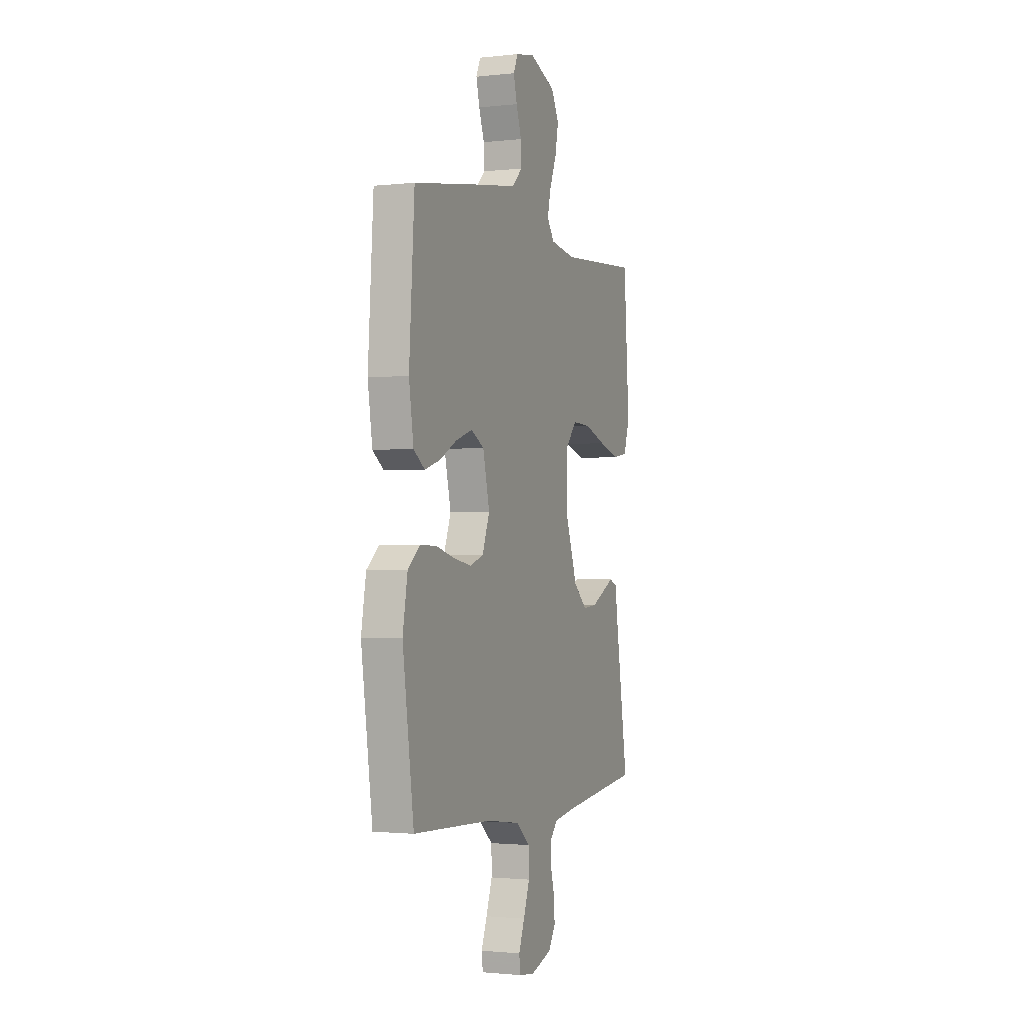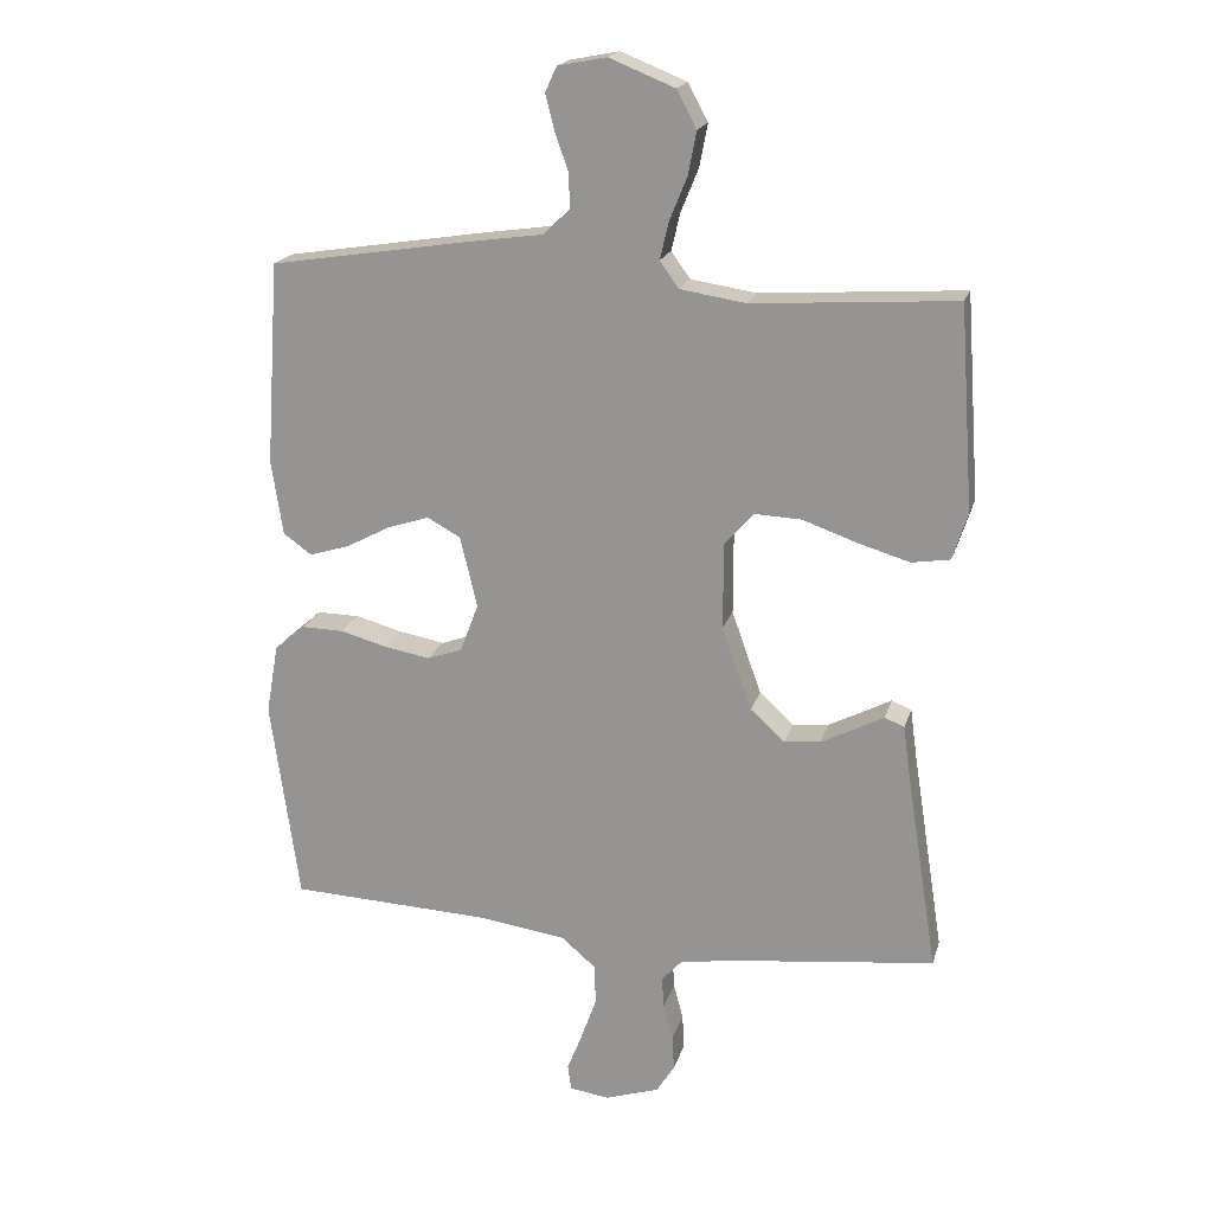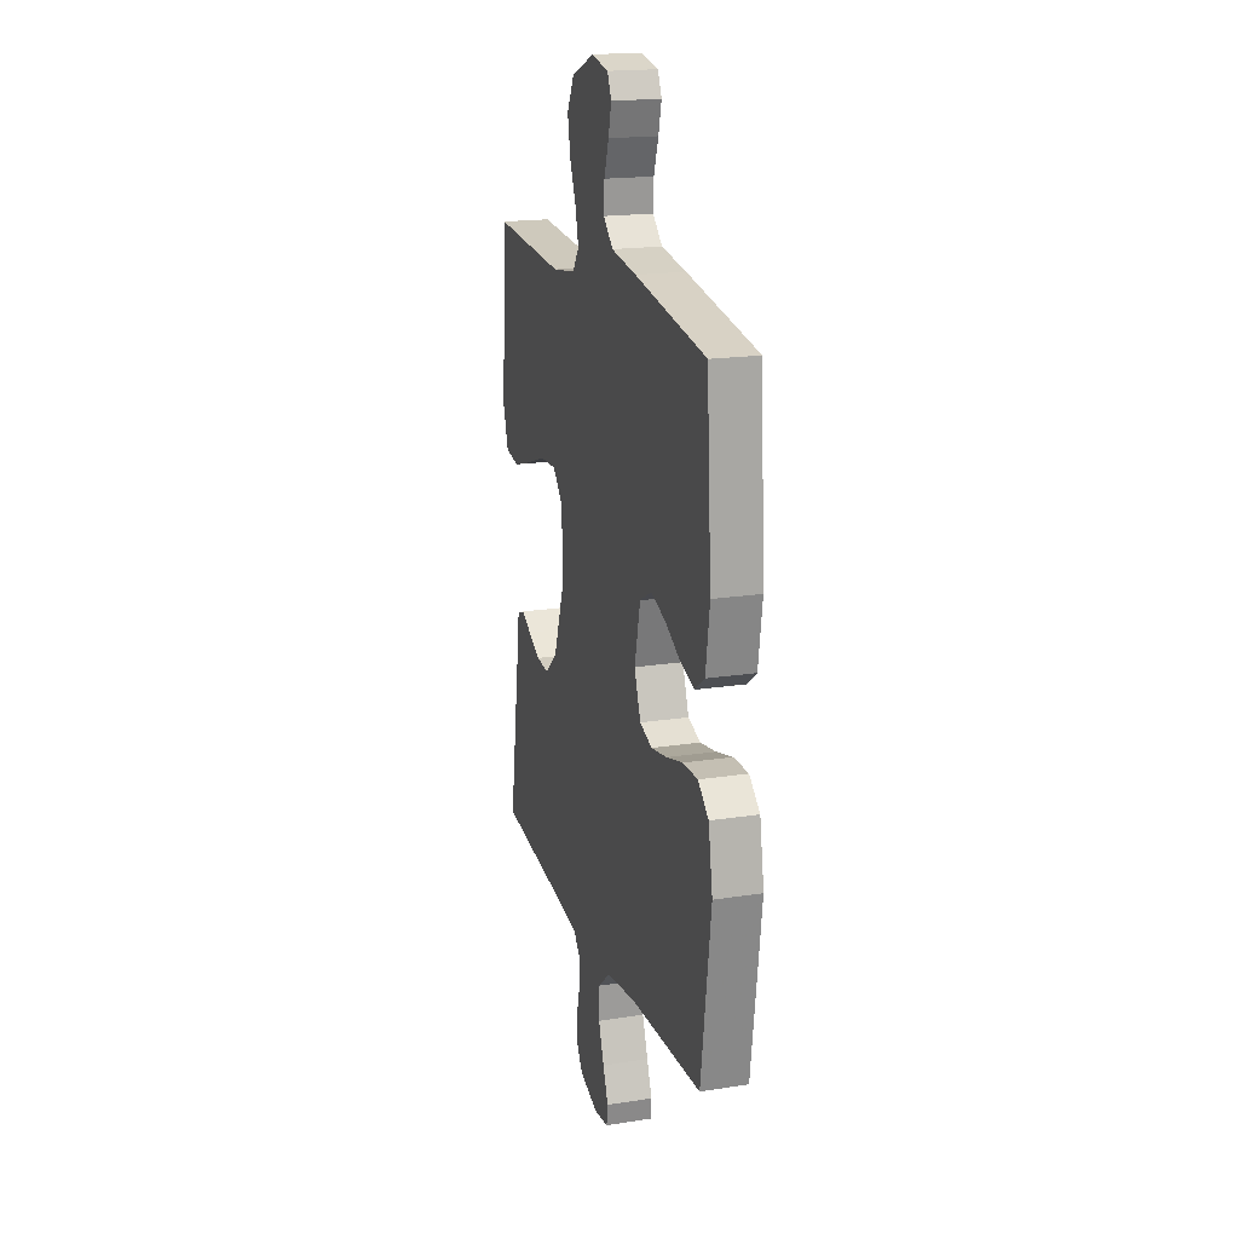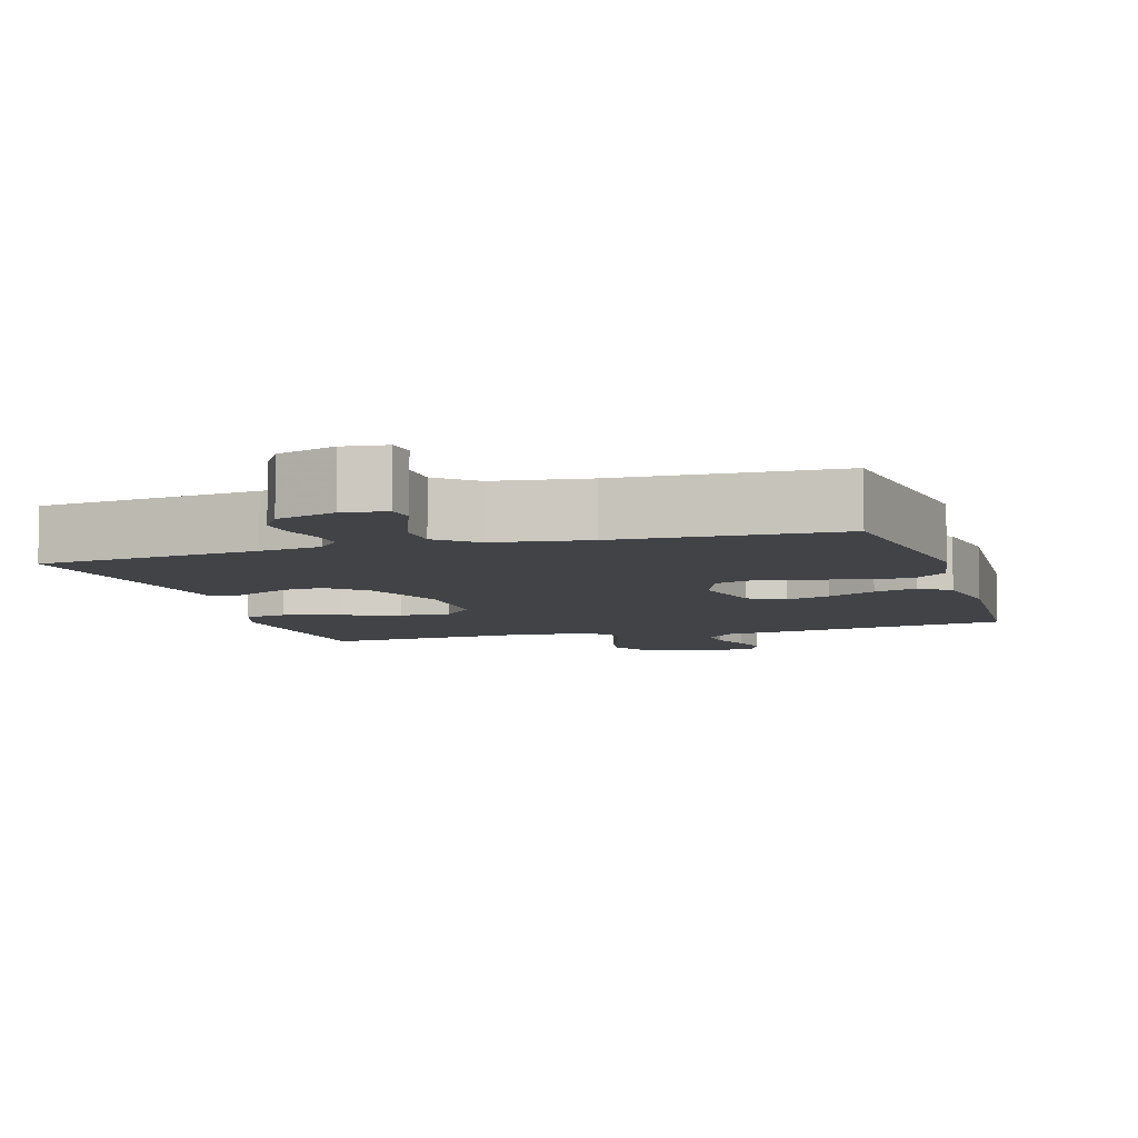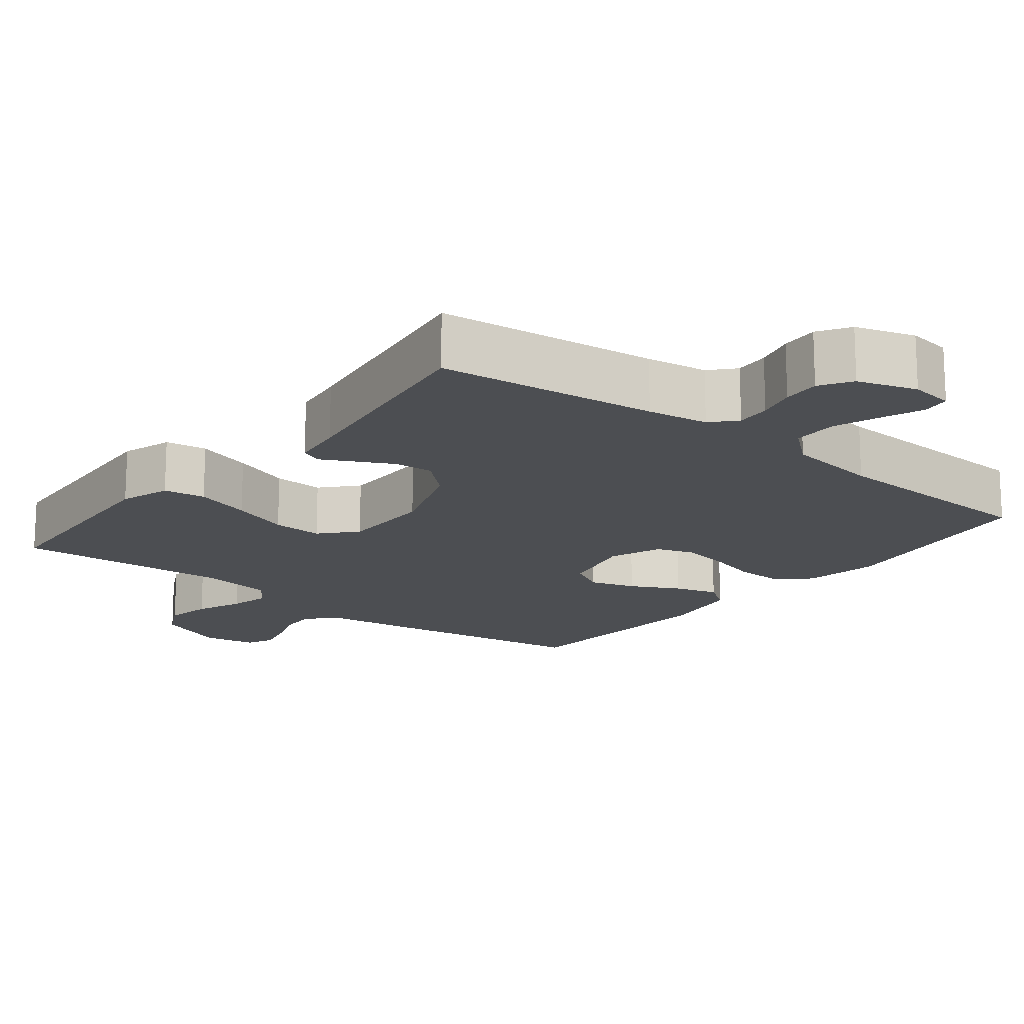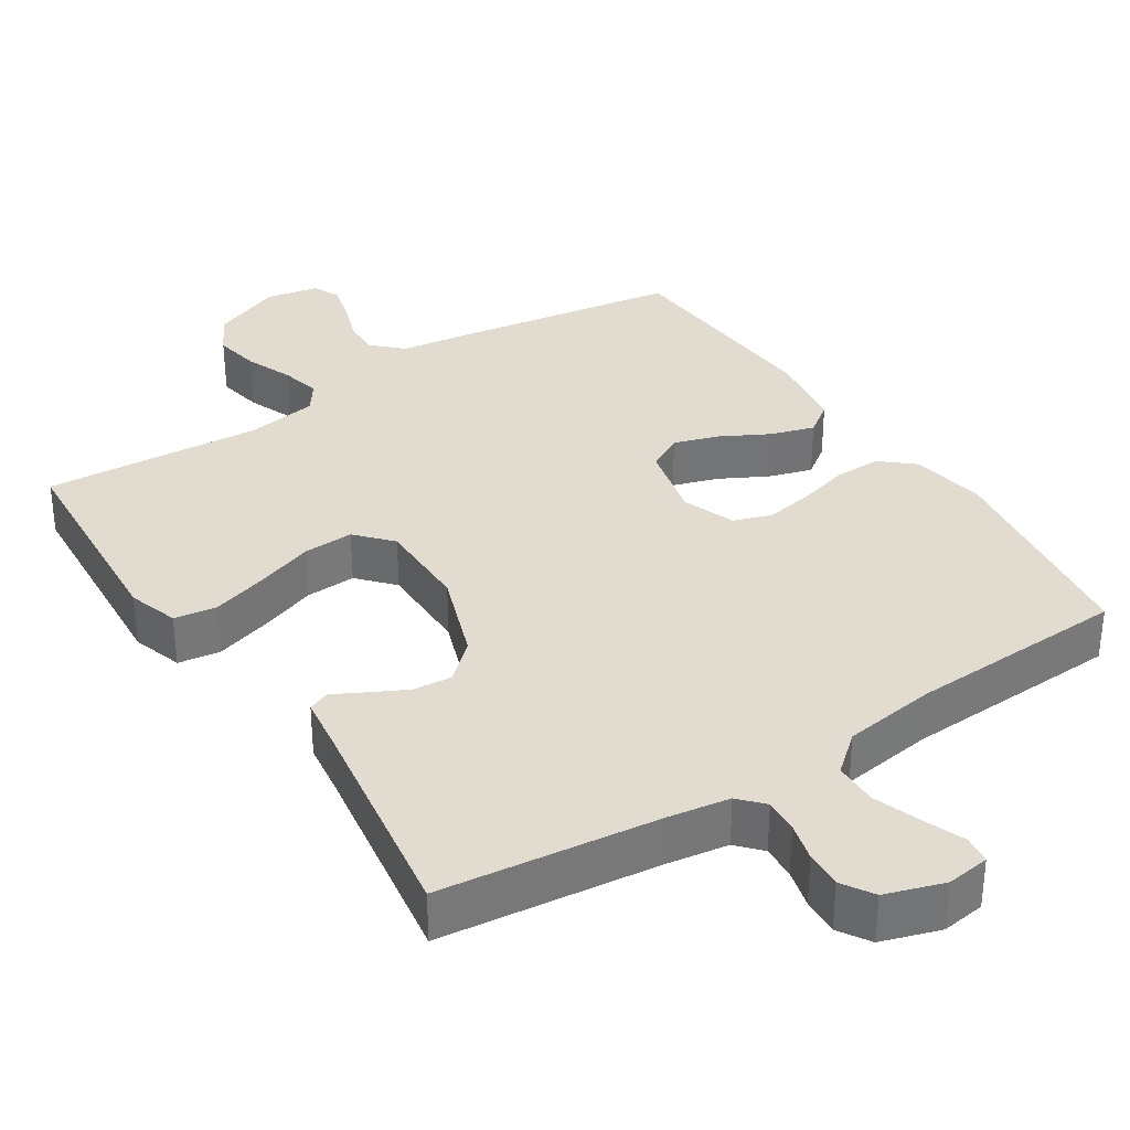
<metadata>
{"format":"obj","ext":"obj","renderer":"f3d","projection":"perspective","resolution":1024,"background":"white","views":[{"elev":-1.5,"azim":-68.1,"up":"+Z"},{"elev":19.2,"azim":14.7,"up":"+Z"},{"elev":18.7,"azim":-106.7,"up":"+Z"},{"elev":-7.0,"azim":-163.2,"up":"+Y"},{"elev":-16.7,"azim":141.4,"up":"+Y"},{"elev":34.2,"azim":147.0,"up":"+Y"}]}
</metadata>
<code>
v 0.5 0.07 -0.5
v 0.2 0.07 -0.535
v 0.117 0.07 -0.548
v 0.087 0.07 -0.581
v 0.09 0.07 -0.628
v 0.104 0.07 -0.681
v 0.107 0.07 -0.732
v 0.08 0.07 -0.775
v 0 0.07 -0.801
v -0.059 0.07 -0.793
v -0.064 0.07 -0.755
v -0.042 0.07 -0.699
v -0.019 0.07 -0.635
v -0.02 0.07 -0.575
v -0.072 0.07 -0.531
v -0.2 0.07 -0.513
v -0.5 0.07 -0.5
v -0.542 0.07 -0.2
v -0.524 0.07 -0.097
v -0.479 0.07 -0.058
v -0.416 0.07 -0.059
v -0.346 0.07 -0.078
v -0.279 0.07 -0.09
v -0.227 0.07 -0.072
v -0.2 0.07 0
v -0.225 0.07 0.105
v -0.274 0.07 0.132
v -0.336 0.07 0.112
v -0.402 0.07 0.077
v -0.461 0.07 0.059
v -0.503 0.07 0.089
v -0.52 0.07 0.2
v -0.5 0.07 0.5
v -0.2 0.07 0.547
v -0.094 0.07 0.562
v -0.054 0.07 0.6
v -0.056 0.07 0.651
v -0.076 0.07 0.708
v -0.089 0.07 0.759
v -0.072 0.07 0.796
v 0 0.07 0.81
v 0.097 0.07 0.771
v 0.126 0.07 0.716
v 0.114 0.07 0.653
v 0.088 0.07 0.589
v 0.075 0.07 0.534
v 0.103 0.07 0.495
v 0.2 0.07 0.48
v 0.5 0.07 0.5
v 0.521 0.07 0.2
v 0.499 0.07 0.131
v 0.442 0.07 0.122
v 0.365 0.07 0.145
v 0.285 0.07 0.173
v 0.216 0.07 0.176
v 0.173 0.07 0.128
v 0.173 0.07 0
v 0.217 0.07 -0.123
v 0.268 0.07 -0.169
v 0.321 0.07 -0.164
v 0.372 0.07 -0.138
v 0.414 0.07 -0.116
v 0.443 0.07 -0.128
v 0.453 0.07 -0.2
v 0.5 0 -0.5
v 0.2 0 -0.535
v 0.117 0 -0.548
v 0.087 0 -0.581
v 0.09 0 -0.628
v 0.104 0 -0.681
v 0.107 0 -0.732
v 0.08 0 -0.775
v 0 0 -0.801
v -0.059 0 -0.793
v -0.064 0 -0.755
v -0.042 0 -0.699
v -0.019 0 -0.635
v -0.02 0 -0.575
v -0.072 0 -0.531
v -0.2 0 -0.513
v -0.5 0 -0.5
v -0.542 0 -0.2
v -0.524 0 -0.097
v -0.479 0 -0.058
v -0.416 0 -0.059
v -0.346 0 -0.078
v -0.279 0 -0.09
v -0.227 0 -0.072
v -0.2 0 0
v -0.225 0 0.105
v -0.274 0 0.132
v -0.336 0 0.112
v -0.402 0 0.077
v -0.461 0 0.059
v -0.503 0 0.089
v -0.52 0 0.2
v -0.5 0 0.5
v -0.2 0 0.547
v -0.094 0 0.562
v -0.054 0 0.6
v -0.056 0 0.651
v -0.076 0 0.708
v -0.089 0 0.759
v -0.072 0 0.796
v 0 0 0.81
v 0.097 0 0.771
v 0.126 0 0.716
v 0.114 0 0.653
v 0.088 0 0.589
v 0.075 0 0.534
v 0.103 0 0.495
v 0.2 0 0.48
v 0.5 0 0.5
v 0.521 0 0.2
v 0.499 0 0.131
v 0.442 0 0.122
v 0.365 0 0.145
v 0.285 0 0.173
v 0.216 0 0.176
v 0.173 0 0.128
v 0.173 0 0
v 0.217 0 -0.123
v 0.268 0 -0.169
v 0.321 0 -0.164
v 0.372 0 -0.138
v 0.414 0 -0.116
v 0.443 0 -0.128
v 0.453 0 -0.2
f 61 62 63 64
f 64 1 2
f 61 64 2
f 60 61 2
f 59 60 2 3
f 58 59 3 4
f 57 58 4
f 56 57 4
f 52 53 54
f 51 52 54
f 50 51 54
f 49 50 54
f 48 49 54
f 47 48 54 55
f 46 47 55 56
f 43 44 45
f 42 43 45
f 41 42 45
f 40 41 45
f 39 40 45
f 38 39 45
f 37 38 45
f 36 37 45 46
f 46 56 4
f 36 46 4
f 35 36 4
f 33 34 35
f 32 33 35
f 31 32 35
f 30 31 35
f 29 30 35
f 28 29 35
f 20 21 22
f 19 20 22
f 18 19 22
f 17 18 22
f 16 17 22
f 15 16 22 23
f 14 15 23 24
f 10 11 12
f 9 10 12
f 8 9 12
f 7 8 12
f 6 7 12
f 5 6 12
f 5 12 13
f 4 5 13 14
f 27 28 35
f 26 27 35
f 35 4 14
f 26 35 14
f 25 26 14
f 14 24 25
f 128 127 126 125
f 66 65 128
f 66 128 125
f 66 125 124
f 67 66 124 123
f 68 67 123 122
f 68 122 121
f 68 121 120
f 118 117 116
f 118 116 115
f 118 115 114
f 118 114 113
f 118 113 112
f 119 118 112 111
f 120 119 111 110
f 109 108 107
f 109 107 106
f 109 106 105
f 109 105 104
f 109 104 103
f 109 103 102
f 109 102 101
f 110 109 101 100
f 68 120 110
f 68 110 100
f 68 100 99
f 99 98 97
f 99 97 96
f 99 96 95
f 99 95 94
f 99 94 93
f 99 93 92
f 86 85 84
f 86 84 83
f 86 83 82
f 86 82 81
f 86 81 80
f 87 86 80 79
f 88 87 79 78
f 76 75 74
f 76 74 73
f 76 73 72
f 76 72 71
f 76 71 70
f 76 70 69
f 77 76 69
f 78 77 69 68
f 99 92 91
f 99 91 90
f 78 68 99
f 78 99 90
f 78 90 89
f 89 88 78
f 1 65 66 2
f 2 66 67 3
f 3 67 68 4
f 4 68 69 5
f 5 69 70 6
f 6 70 71 7
f 7 71 72 8
f 8 72 73 9
f 9 73 74 10
f 10 74 75 11
f 11 75 76 12
f 12 76 77 13
f 13 77 78 14
f 14 78 79 15
f 15 79 80 16
f 16 80 81 17
f 17 81 82 18
f 18 82 83 19
f 19 83 84 20
f 20 84 85 21
f 21 85 86 22
f 22 86 87 23
f 23 87 88 24
f 24 88 89 25
f 25 89 90 26
f 26 90 91 27
f 27 91 92 28
f 28 92 93 29
f 29 93 94 30
f 30 94 95 31
f 31 95 96 32
f 32 96 97 33
f 33 97 98 34
f 34 98 99 35
f 35 99 100 36
f 36 100 101 37
f 37 101 102 38
f 38 102 103 39
f 39 103 104 40
f 40 104 105 41
f 41 105 106 42
f 42 106 107 43
f 43 107 108 44
f 44 108 109 45
f 45 109 110 46
f 46 110 111 47
f 47 111 112 48
f 48 112 113 49
f 49 113 114 50
f 50 114 115 51
f 51 115 116 52
f 52 116 117 53
f 53 117 118 54
f 54 118 119 55
f 55 119 120 56
f 56 120 121 57
f 57 121 122 58
f 58 122 123 59
f 59 123 124 60
f 60 124 125 61
f 61 125 126 62
f 62 126 127 63
f 63 127 128 64
f 64 128 65 1

</code>
